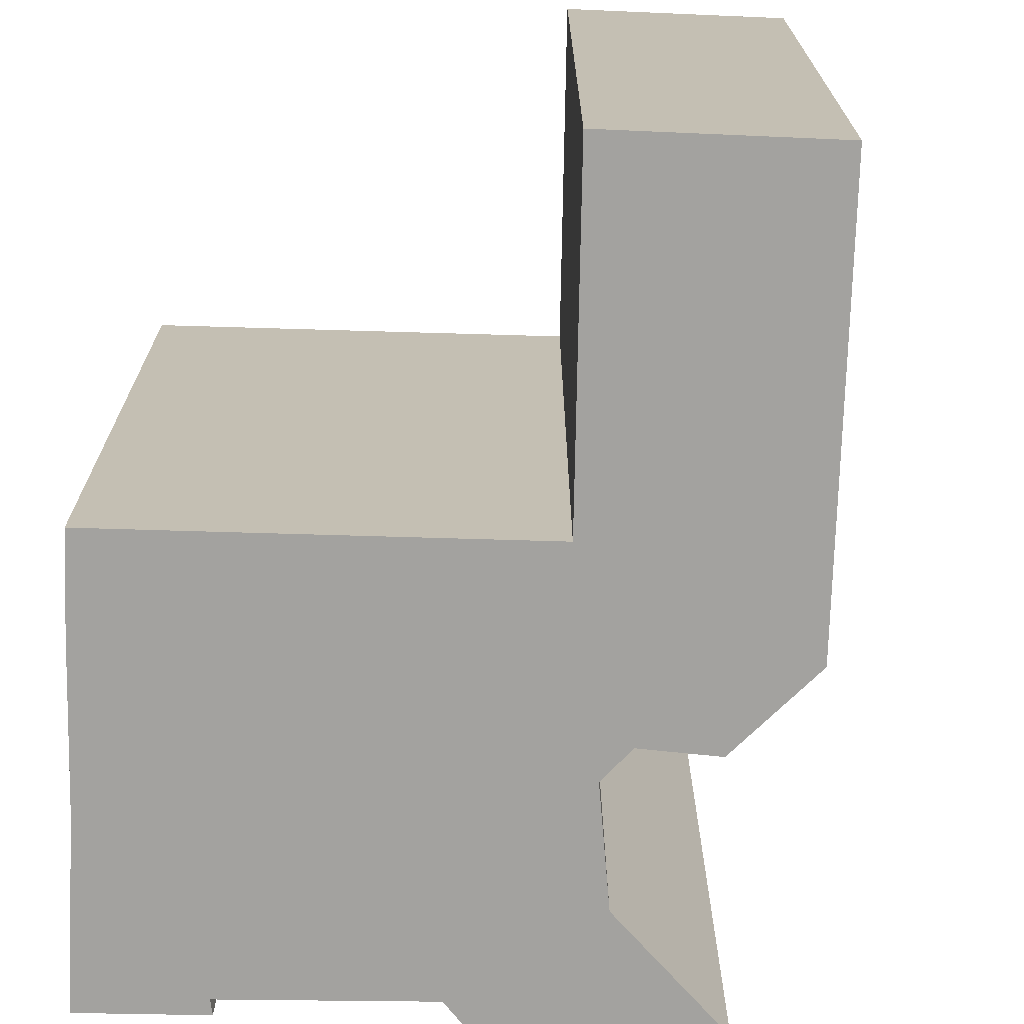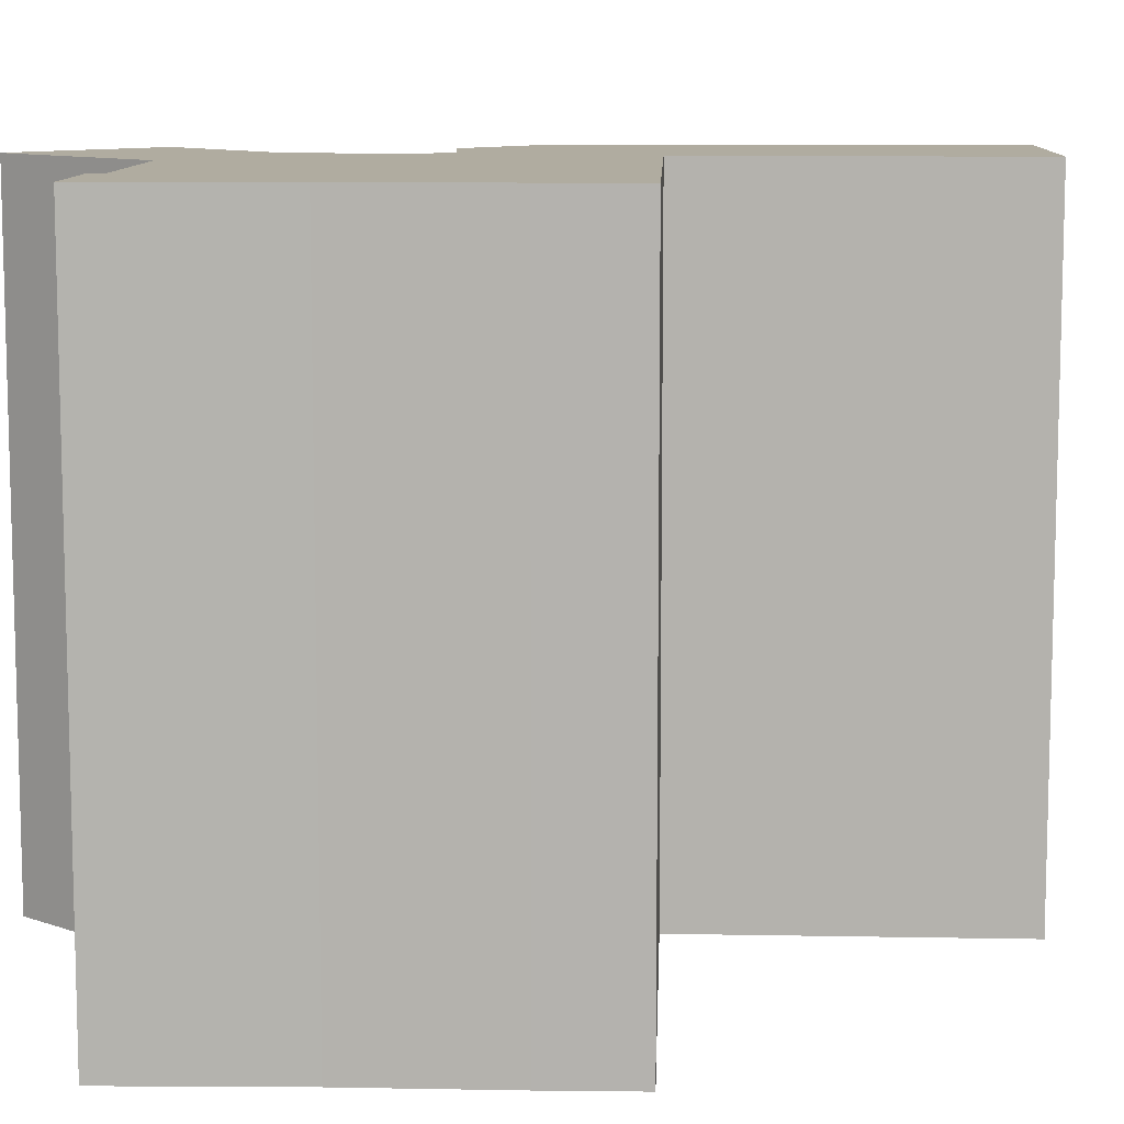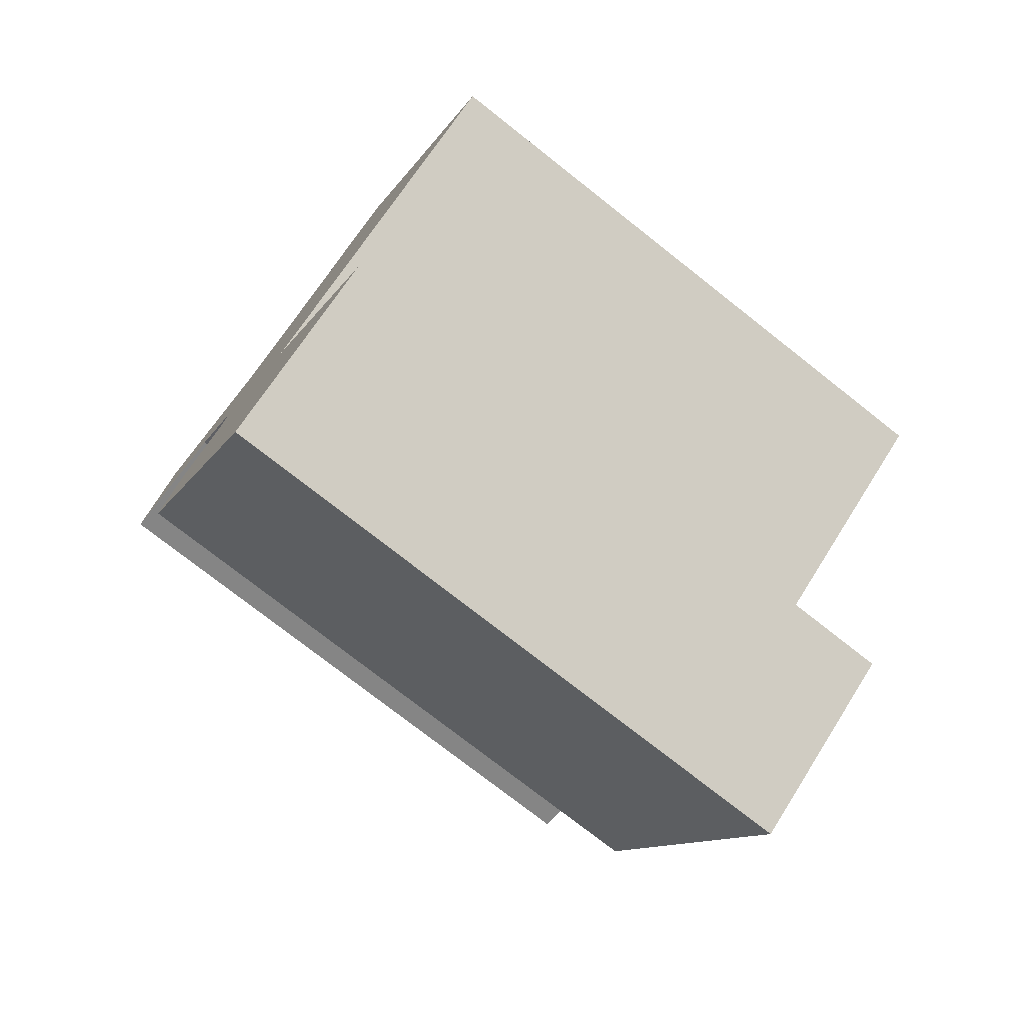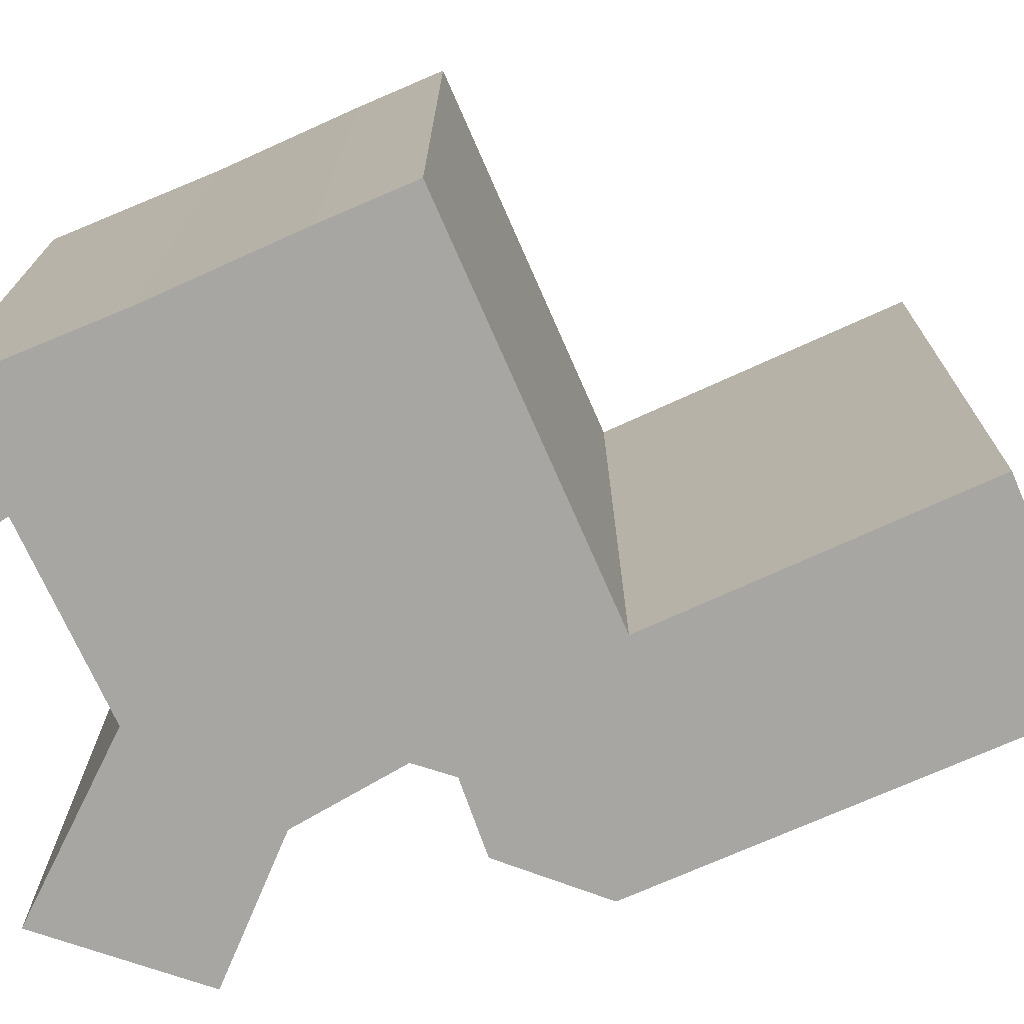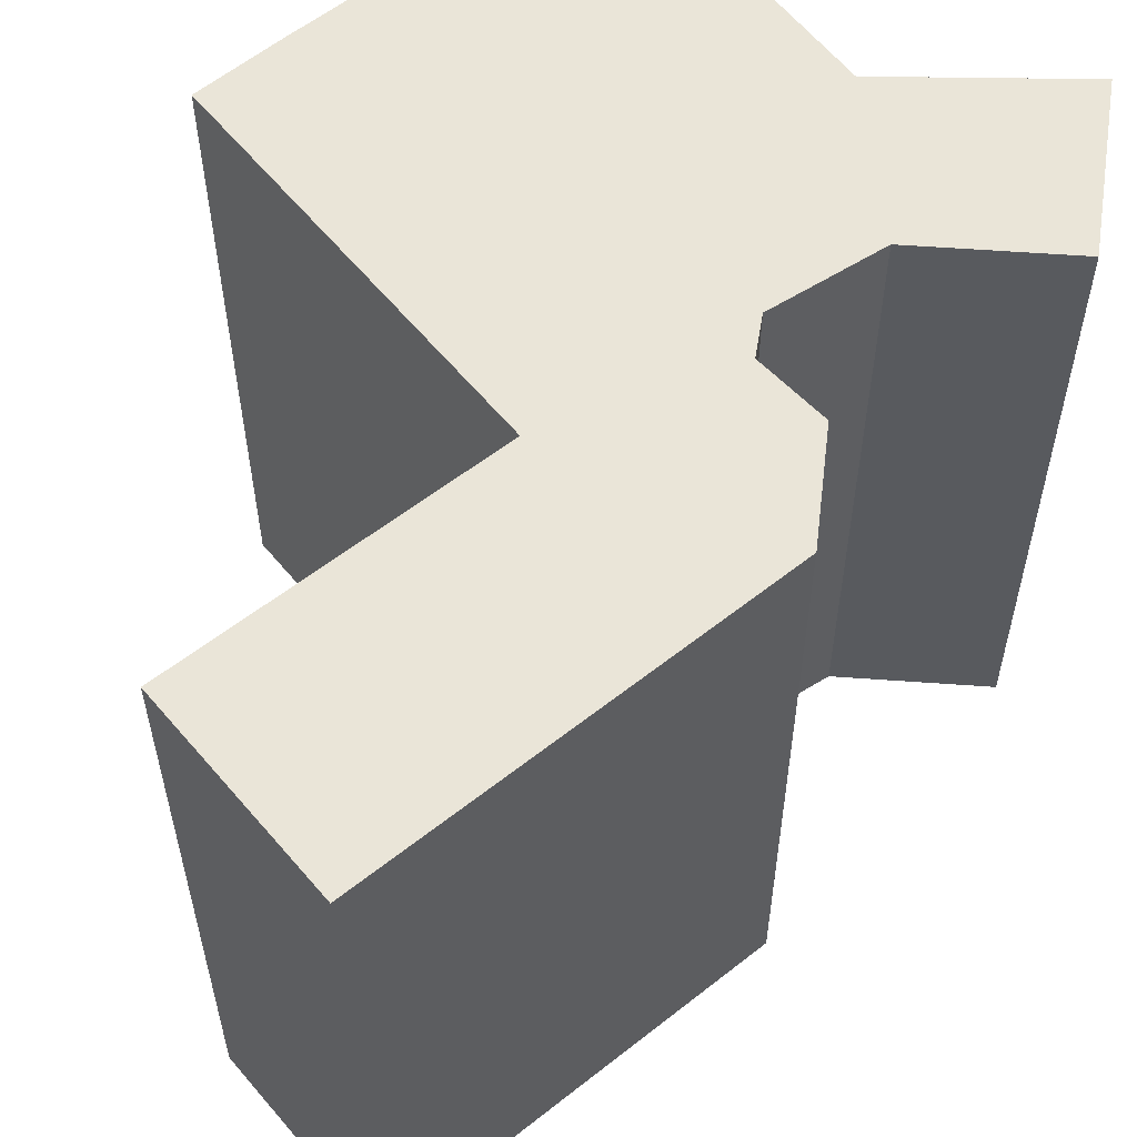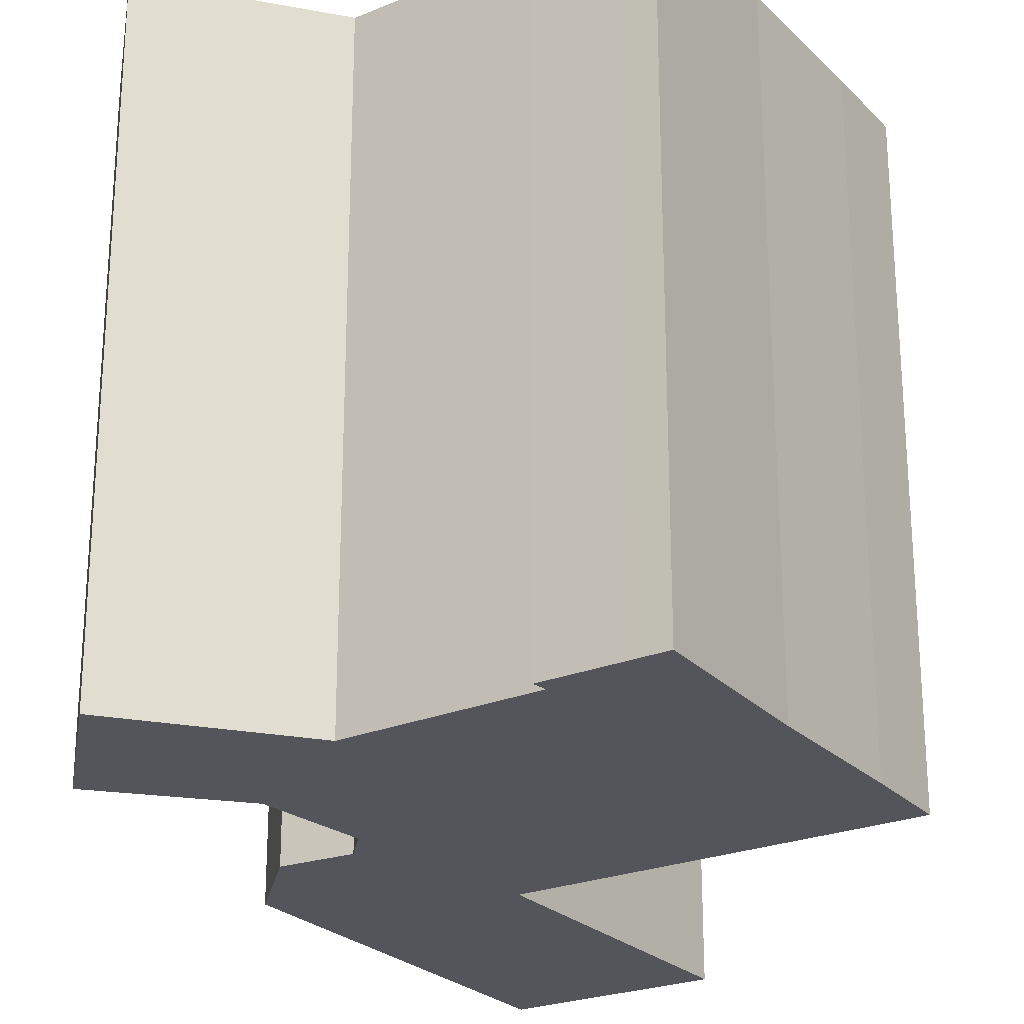
<metadata>
{"format":"obj","ext":"obj","renderer":"f3d","projection":"perspective","resolution":1024,"background":"white","views":[{"elev":-72.4,"azim":147.0,"up":"+Y"},{"elev":10.0,"azim":60.8,"up":"+Y"},{"elev":-75.6,"azim":51.8,"up":"+Z"},{"elev":-74.3,"azim":82.4,"up":"+Y"},{"elev":59.2,"azim":-160.5,"up":"+Y"},{"elev":-24.9,"azim":1.6,"up":"+Y"}]}
</metadata>
<code>
v  1.169 23.47 5.901
v  0.9222 23.47 -0.2523
v  0.0005013 23.47 -0.0007428
v  7.754 23.47 3.675
v  5.243 23.47 -1.433
v  7.744 23.47 -4.647
v  13.54 23.47 7.341
v  13.79 23.47 8.105
v  13.2 23.47 7.739
v  12.38 23.47 -10.32
v  21.72 23.47 -4.635
v  15.67 23.47 9.279
v  16.77 23.47 9.972
v  17.81 23.47 8.178
v  19.96 23.47 4.469
v  22.85 23.47 -0.175
v  23.8 23.47 -3.373
v  24.5 23.47 -2.944
v  5.153 23.47 -7.273
v  12.1 23.47 -23.98
v  4.288 23.47 -11.11
v  7.493 23.47 -6.08
v  18.53 23.47 -20.18
v  0 0 0
v  7.753 -2.251e-16 3.676
v  1.169 -3.613e-16 5.901
v  0.9217 1.541e-17 -0.2516
v  5.243 8.769e-17 -1.432
v  13.54 -4.496e-16 7.342
v  15.67 -5.682e-16 9.28
v  16.77 -6.106e-16 9.972
v  17.81 -5.008e-16 8.179
v  7.744 2.845e-16 -4.647
v  19.96 -2.737e-16 4.47
v  7.492 3.723e-16 -6.079
v  13.78 -4.963e-16 8.105
v  13.2 -4.739e-16 7.739
v  4.287 6.804e-16 -11.11
v  5.153 4.453e-16 -7.273
v  22.85 1.067e-17 -0.1743
v  12.38 6.32e-16 -10.32
v  12.1 1.468e-15 -23.98
v  18.53 1.236e-15 -20.18
v  23.8 2.065e-16 -3.372
v  24.5 1.802e-16 -2.943
v  21.72 2.838e-16 -4.634
g defaultobject
f 1 2 3
f 2 1 4
f 2 4 5
f 5 4 6
f 6 4 7
f 8 7 9
f 7 8 10
f 10 8 11
f 11 8 12
f 11 12 13
f 11 13 14
f 11 14 15
f 11 15 16
f 11 16 17
f 17 16 18
f 19 20 21
f 20 19 22
f 20 22 6
f 20 6 10
f 10 6 7
f 20 10 23
f 24 25 26
f 25 24 27
f 25 27 28
f 25 28 29
f 29 28 30
f 30 28 31
f 31 28 32
f 32 28 33
f 32 33 34
f 34 33 35
f 29 36 37
f 36 29 30
f 38 35 39
f 35 38 34
f 34 38 40
f 40 38 41
f 41 38 42
f 41 42 43
f 40 44 45
f 44 40 46
f 46 40 41
f 1 24 26
f 24 1 3
f 1 25 4
f 25 1 26
f 4 29 7
f 29 4 25
f 9 29 37
f 29 9 7
f 9 36 8
f 36 9 37
f 8 30 12
f 30 8 36
f 12 31 13
f 31 12 30
f 13 32 14
f 32 13 31
f 14 34 15
f 34 14 32
f 15 40 16
f 40 15 34
f 16 45 18
f 45 16 40
f 17 45 44
f 45 17 18
f 11 44 46
f 44 11 17
f 10 46 41
f 46 10 11
f 10 43 23
f 43 10 41
f 20 43 42
f 43 20 23
f 21 42 38
f 42 21 20
f 19 38 39
f 38 19 21
f 19 35 22
f 35 19 39
f 6 35 33
f 35 6 22
f 5 33 28
f 33 5 6
f 2 28 27
f 28 2 5
f 3 27 24
f 27 3 2

</code>
